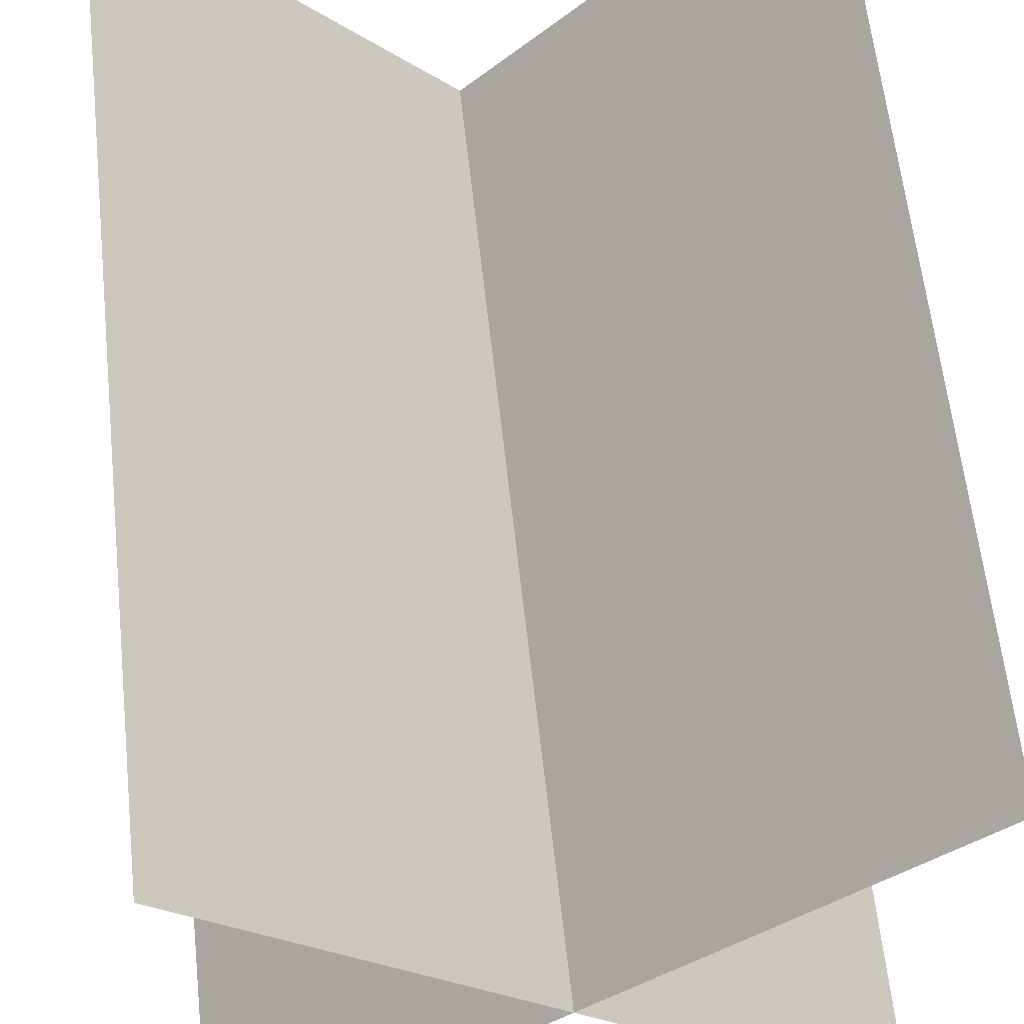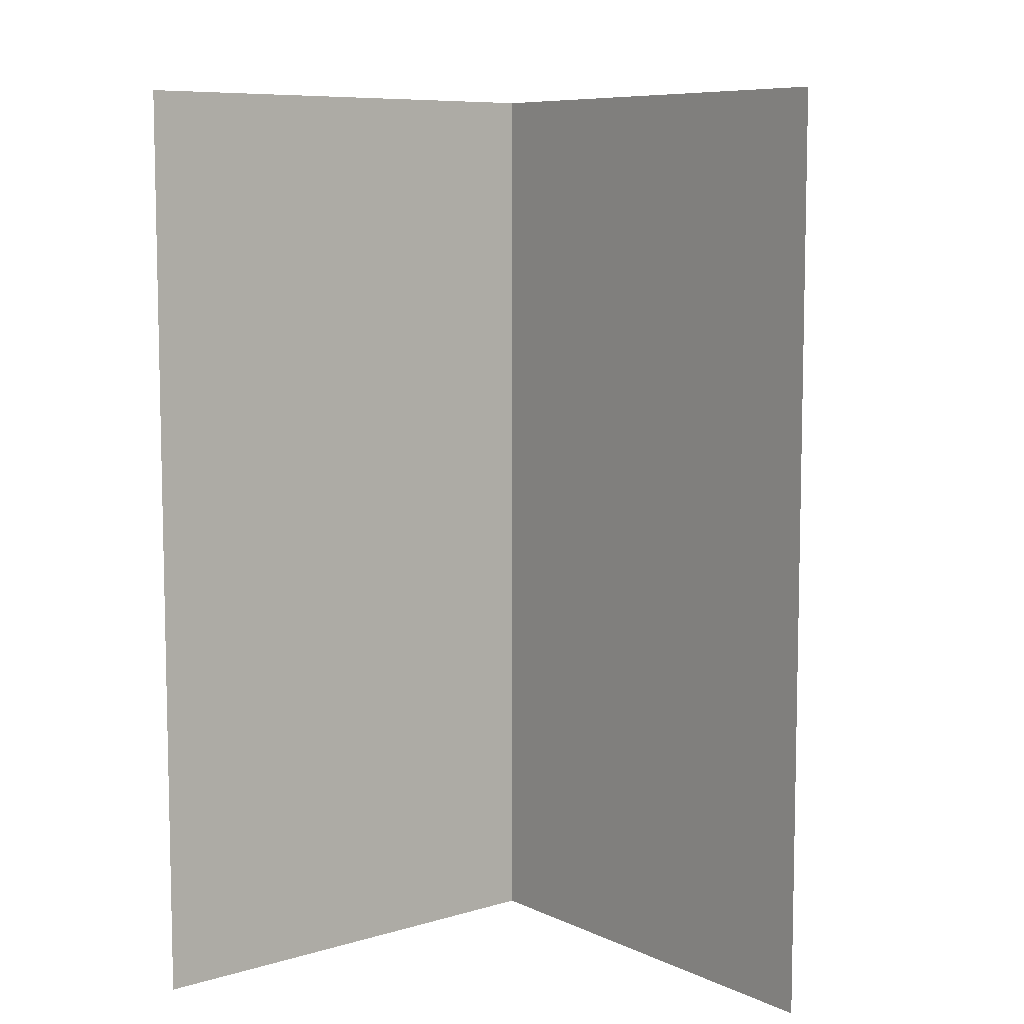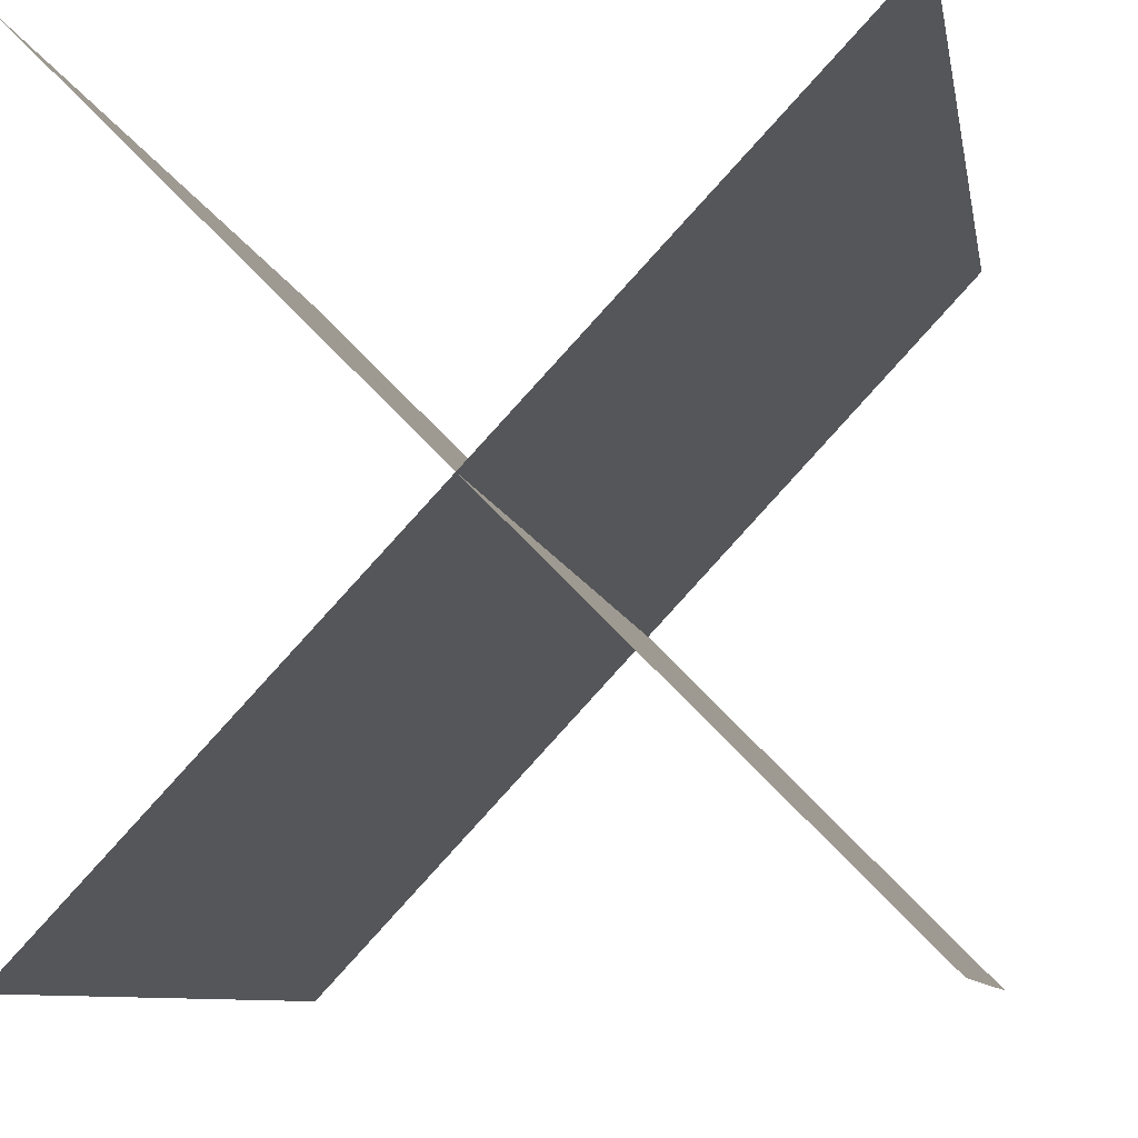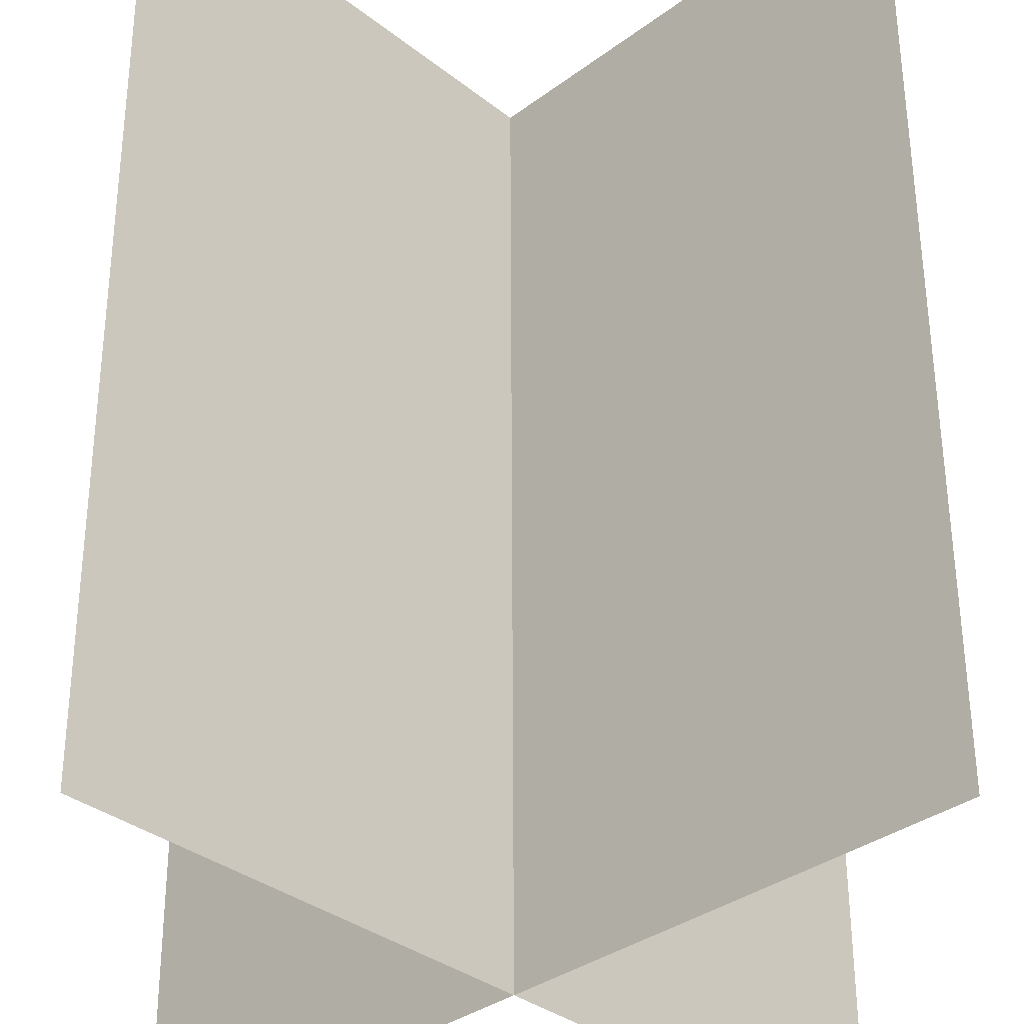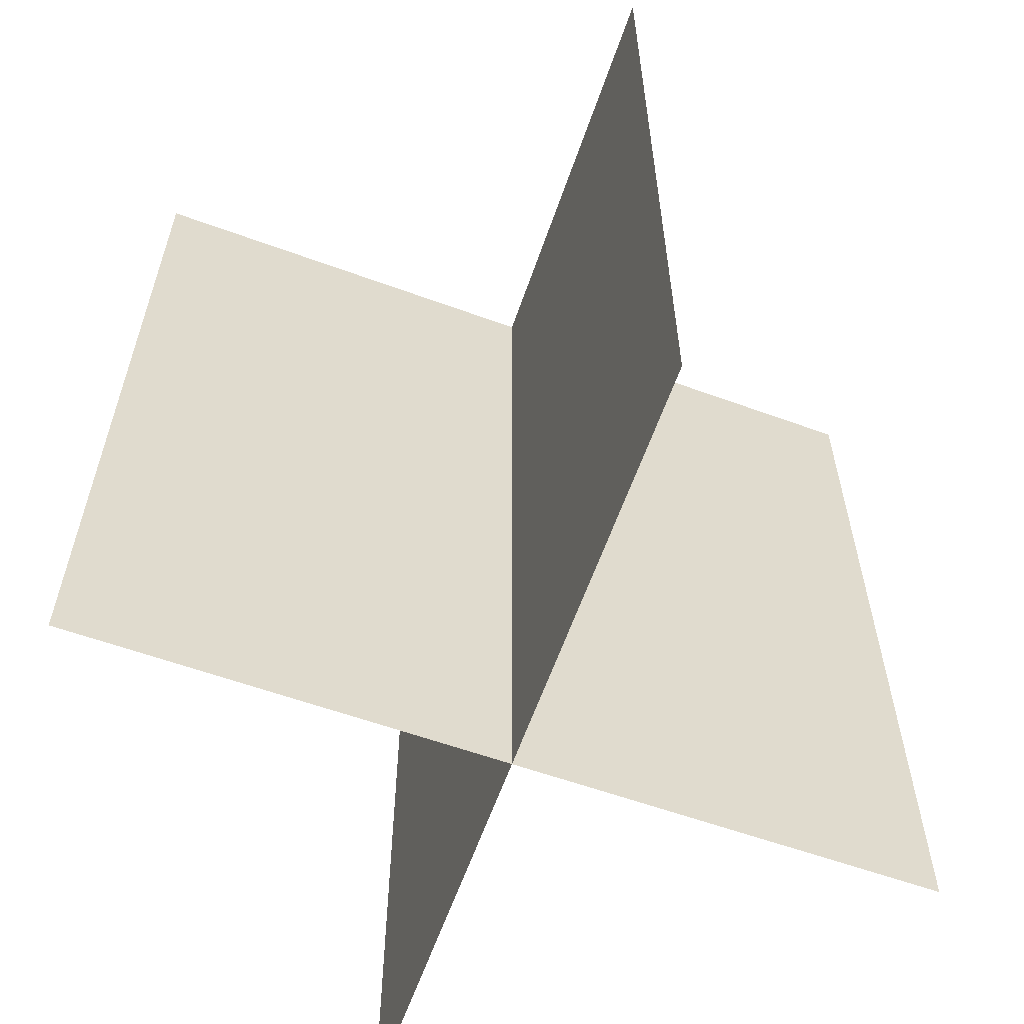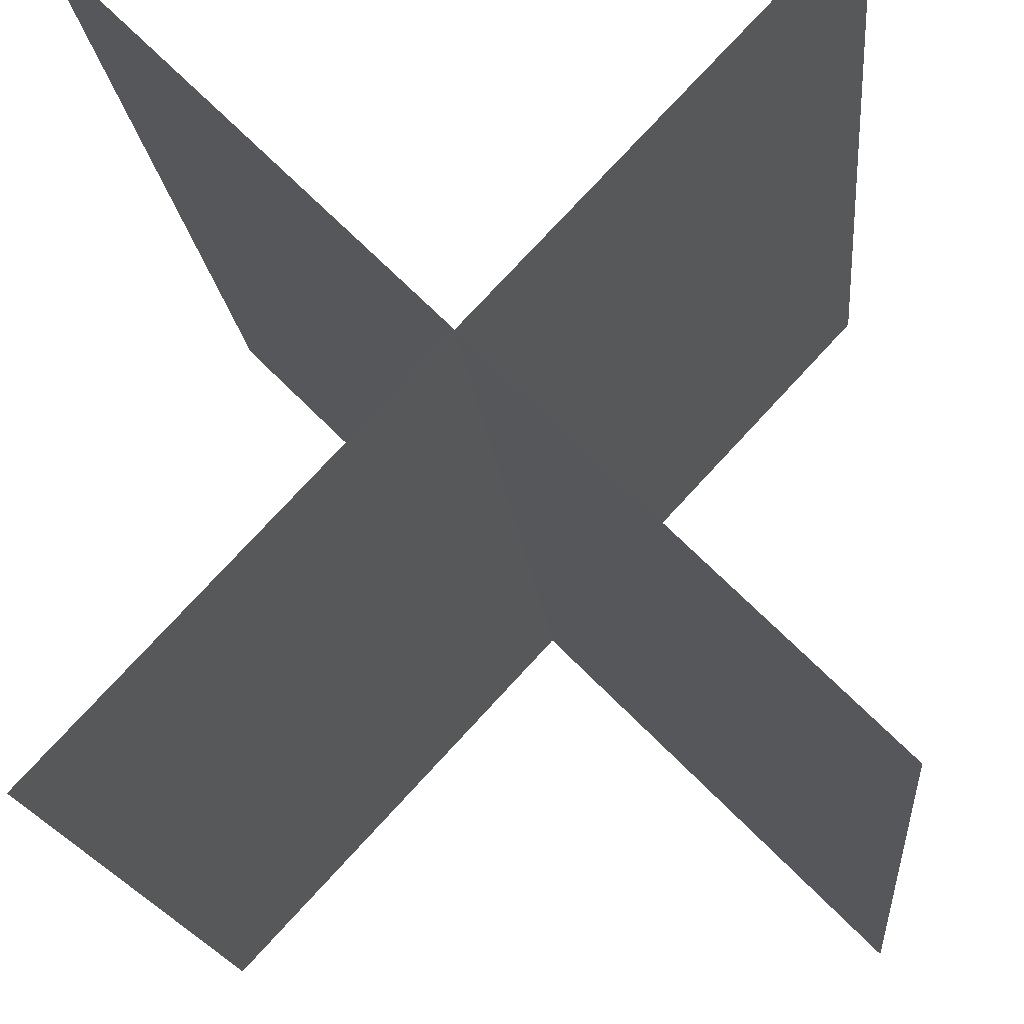
<metadata>
{"format":"obj","ext":"obj","renderer":"f3d","projection":"perspective","resolution":1024,"background":"white","views":[{"elev":61.5,"azim":-6.2,"up":"+Z"},{"elev":8.0,"azim":6.9,"up":"+Y"},{"elev":-8.0,"azim":-170.8,"up":"+Z"},{"elev":56.0,"azim":-0.2,"up":"+Z"},{"elev":-58.0,"azim":-153.9,"up":"+Y"},{"elev":-16.8,"azim":-174.8,"up":"+Z"}]}
</metadata>
<code>
o Plane.001
v -0.07637 0.006328 0.08026
v 0.0768 0.006328 -0.08355
v -0.07637 0.2306 0.08026
v 0.0768 0.2306 -0.08355
v -0.07866 0.006328 -0.08135
v 0.07908 0.006328 0.07806
v -0.07866 0.2306 -0.08135
v 0.07908 0.2306 0.07806
f 1 2 4 3
f 5 6 8 7

</code>
